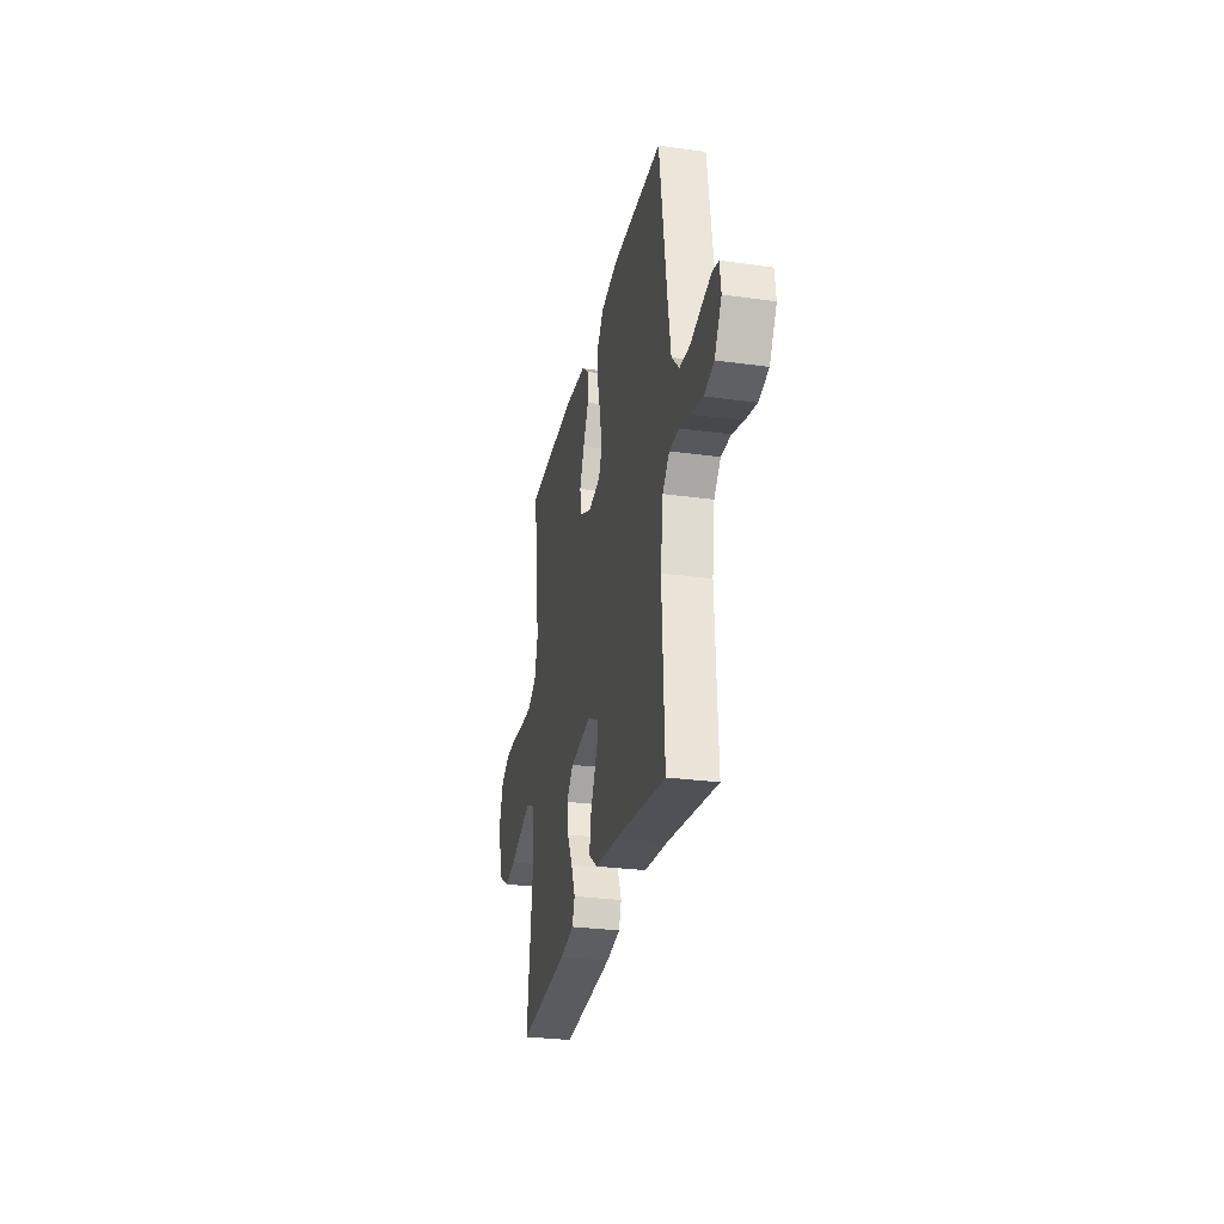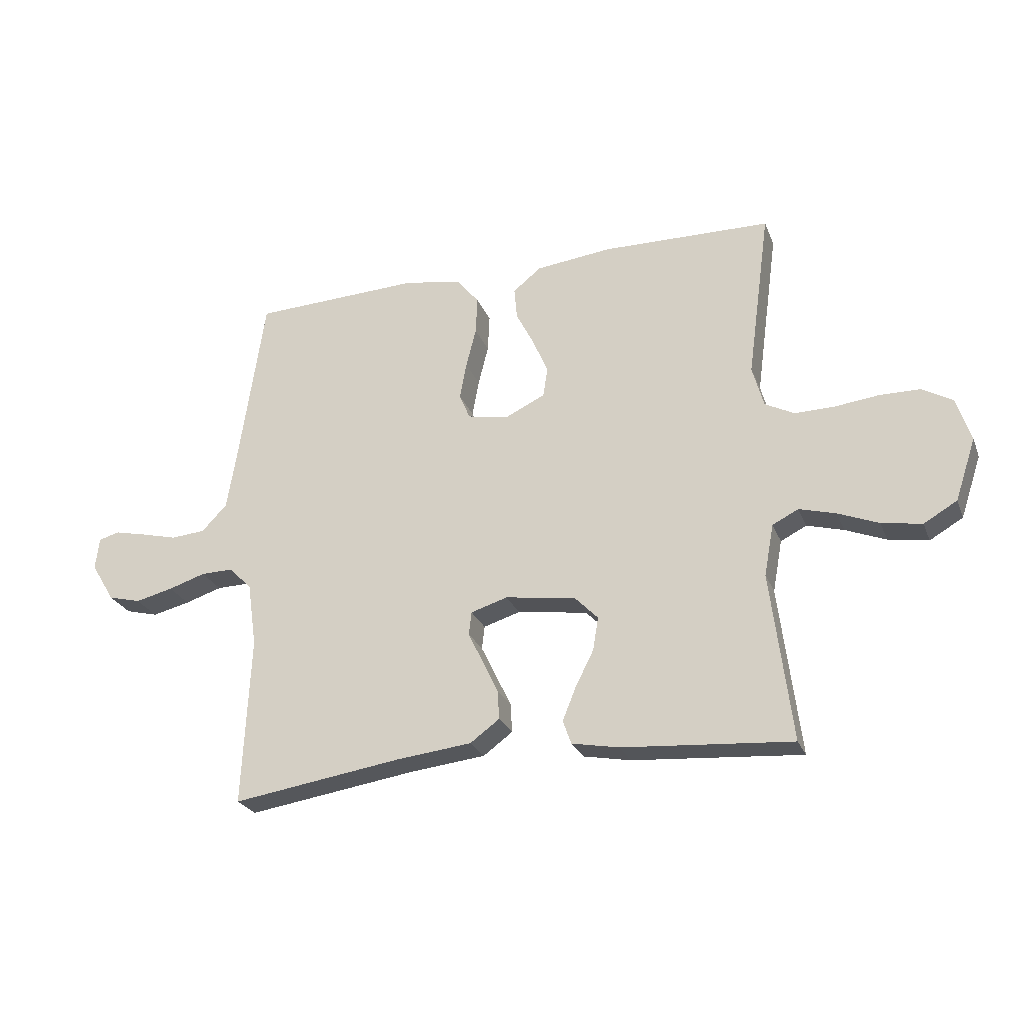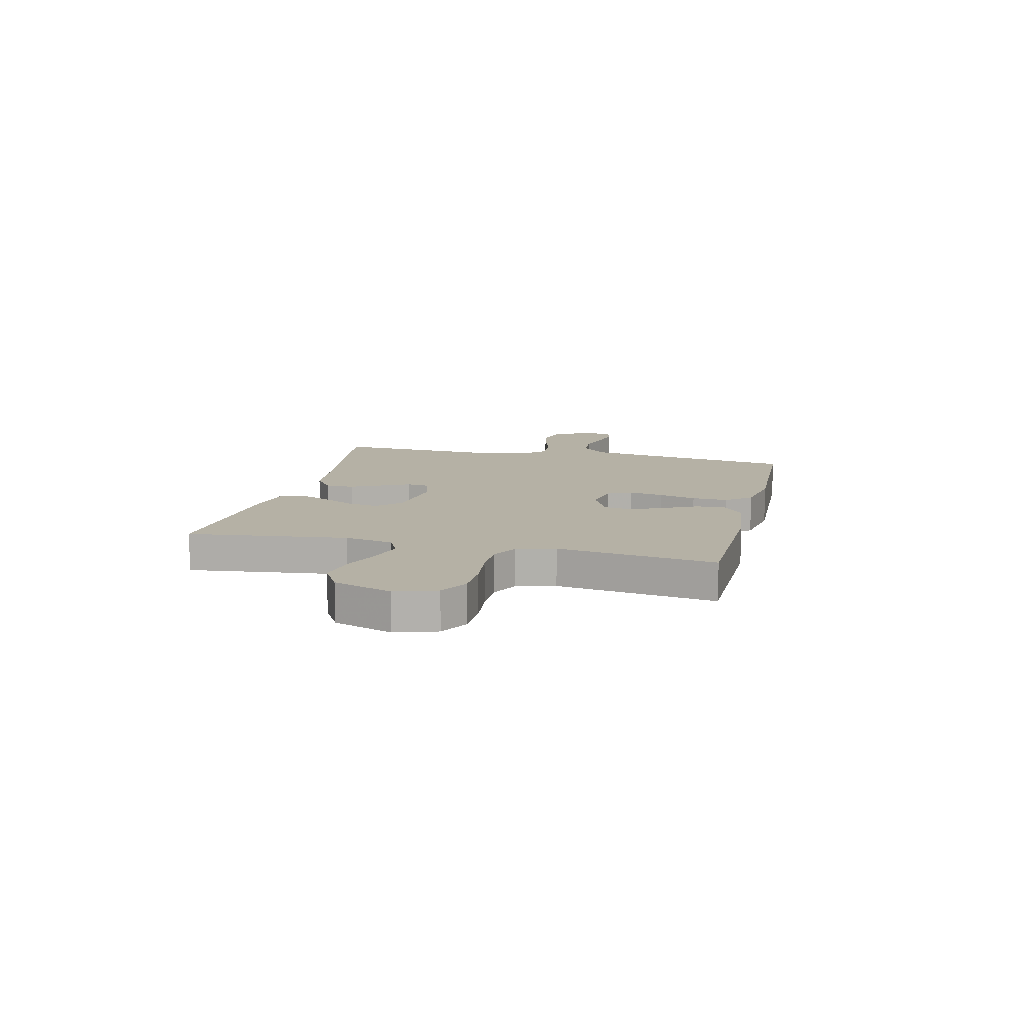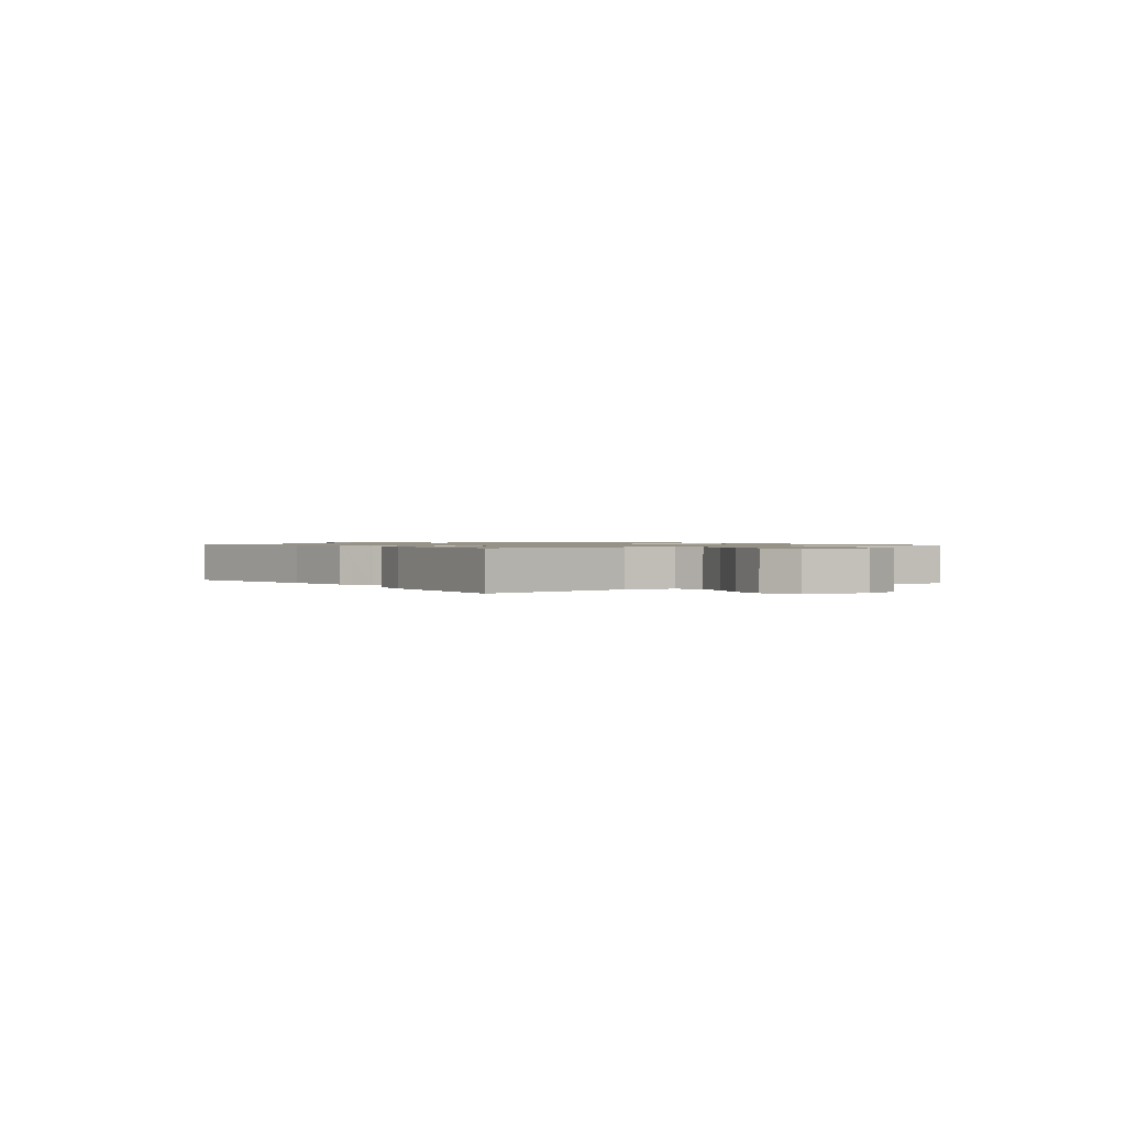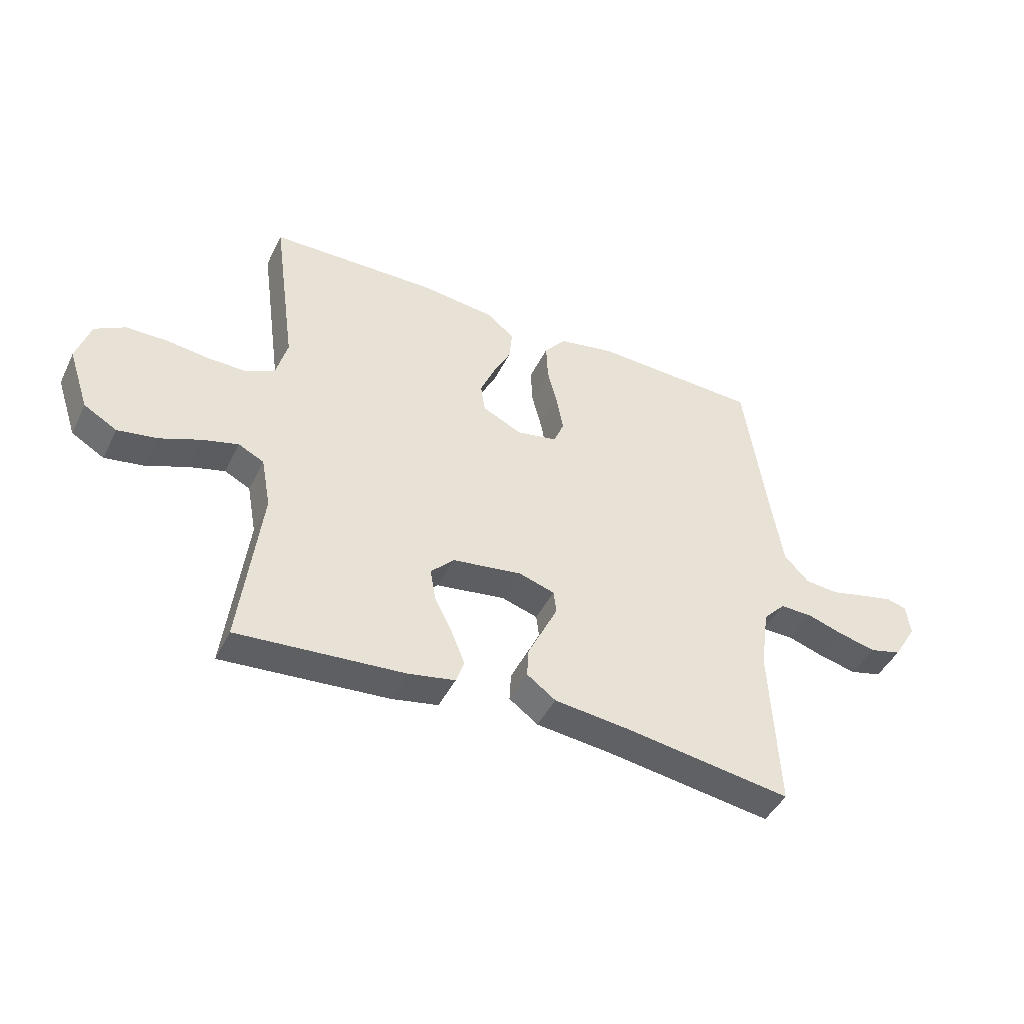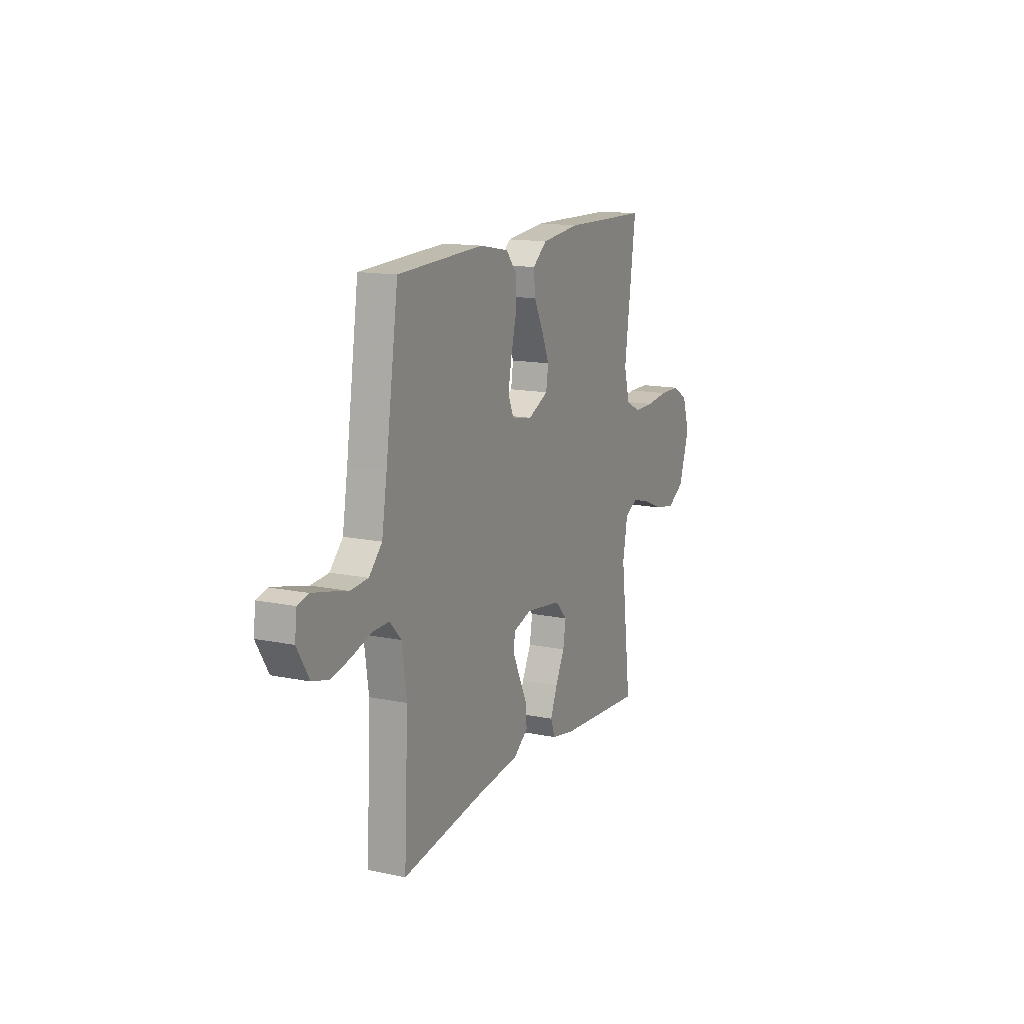
<metadata>
{"format":"obj","ext":"obj","renderer":"f3d","projection":"perspective","resolution":1024,"background":"white","views":[{"elev":-28.7,"azim":78.3,"up":"+Z"},{"elev":-25.6,"azim":-161.4,"up":"+Z"},{"elev":11.8,"azim":-76.5,"up":"+Y"},{"elev":1.0,"azim":-125.5,"up":"+Y"},{"elev":-44.8,"azim":-25.0,"up":"+Z"},{"elev":14.1,"azim":114.7,"up":"+Z"}]}
</metadata>
<code>
v 0.5 0.07 -0.5
v 0.2 0.07 -0.455
v 0.065 0.07 -0.44
v 0.013 0.07 -0.402
v 0.016 0.07 -0.35
v 0.044 0.07 -0.292
v 0.07 0.07 -0.238
v 0.065 0.07 -0.197
v 0 0.07 -0.177
v -0.125 0.07 -0.195
v -0.167 0.07 -0.238
v -0.157 0.07 -0.297
v -0.125 0.07 -0.36
v -0.101 0.07 -0.419
v -0.116 0.07 -0.461
v -0.2 0.07 -0.477
v -0.5 0.07 -0.5
v -0.463 0.07 -0.2
v -0.48 0.07 -0.108
v -0.526 0.07 -0.085
v -0.591 0.07 -0.103
v -0.663 0.07 -0.132
v -0.734 0.07 -0.144
v -0.793 0.07 -0.11
v -0.83 0.07 0
v -0.805 0.07 0.078
v -0.751 0.07 0.109
v -0.679 0.07 0.11
v -0.601 0.07 0.101
v -0.531 0.07 0.1
v -0.479 0.07 0.127
v -0.459 0.07 0.2
v -0.5 0.07 0.5
v -0.2 0.07 0.506
v -0.065 0.07 0.491
v -0.015 0.07 0.451
v -0.02 0.07 0.395
v -0.052 0.07 0.332
v -0.079 0.07 0.269
v -0.071 0.07 0.217
v 0 0.07 0.183
v 0.073 0.07 0.197
v 0.092 0.07 0.242
v 0.08 0.07 0.307
v 0.062 0.07 0.378
v 0.059 0.07 0.445
v 0.098 0.07 0.493
v 0.2 0.07 0.512
v 0.5 0.07 0.5
v 0.544 0.07 0.2
v 0.562 0.07 0.09
v 0.607 0.07 0.043
v 0.668 0.07 0.038
v 0.732 0.07 0.054
v 0.789 0.07 0.067
v 0.826 0.07 0.057
v 0.833 0.07 0
v 0.791 0.07 -0.069
v 0.733 0.07 -0.084
v 0.666 0.07 -0.068
v 0.6 0.07 -0.047
v 0.542 0.07 -0.046
v 0.502 0.07 -0.088
v 0.486 0.07 -0.2
v 0.5 0 -0.5
v 0.2 0 -0.455
v 0.065 0 -0.44
v 0.013 0 -0.402
v 0.016 0 -0.35
v 0.044 0 -0.292
v 0.07 0 -0.238
v 0.065 0 -0.197
v 0 0 -0.177
v -0.125 0 -0.195
v -0.167 0 -0.238
v -0.157 0 -0.297
v -0.125 0 -0.36
v -0.101 0 -0.419
v -0.116 0 -0.461
v -0.2 0 -0.477
v -0.5 0 -0.5
v -0.463 0 -0.2
v -0.48 0 -0.108
v -0.526 0 -0.085
v -0.591 0 -0.103
v -0.663 0 -0.132
v -0.734 0 -0.144
v -0.793 0 -0.11
v -0.83 0 0
v -0.805 0 0.078
v -0.751 0 0.109
v -0.679 0 0.11
v -0.601 0 0.101
v -0.531 0 0.1
v -0.479 0 0.127
v -0.459 0 0.2
v -0.5 0 0.5
v -0.2 0 0.506
v -0.065 0 0.491
v -0.015 0 0.451
v -0.02 0 0.395
v -0.052 0 0.332
v -0.079 0 0.269
v -0.071 0 0.217
v 0 0 0.183
v 0.073 0 0.197
v 0.092 0 0.242
v 0.08 0 0.307
v 0.062 0 0.378
v 0.059 0 0.445
v 0.098 0 0.493
v 0.2 0 0.512
v 0.5 0 0.5
v 0.544 0 0.2
v 0.562 0 0.09
v 0.607 0 0.043
v 0.668 0 0.038
v 0.732 0 0.054
v 0.789 0 0.067
v 0.826 0 0.057
v 0.833 0 0
v 0.791 0 -0.069
v 0.733 0 -0.084
v 0.666 0 -0.068
v 0.6 0 -0.047
v 0.542 0 -0.046
v 0.502 0 -0.088
v 0.486 0 -0.2
f 58 59 60 61
f 56 57 58 61
f 56 61 62
f 53 54 55 56
f 53 56 62
f 52 53 62
f 51 52 62 63
f 47 48 49 50
f 47 50 51 63
f 44 45 46 47
f 43 44 47 63
f 35 36 37 38
f 35 38 39
f 32 33 34 35
f 31 32 35 39
f 30 31 39 40
f 26 27 28 29
f 26 29 30
f 25 26 30
f 21 22 23 24
f 20 21 24 25
f 15 16 17 18
f 15 18 19
f 12 13 14 15
f 12 15 19
f 11 12 19
f 10 11 19 20
f 3 4 5 6
f 2 3 6 7
f 64 1 2 7
f 42 43 63 64
f 41 42 64
f 9 10 20 25
f 9 25 30 40
f 64 7 8
f 40 41 64
f 8 9 40 64
f 125 124 123 122
f 125 122 121 120
f 126 125 120
f 120 119 118 117
f 126 120 117
f 126 117 116
f 127 126 116 115
f 114 113 112 111
f 127 115 114 111
f 111 110 109 108
f 127 111 108 107
f 102 101 100 99
f 103 102 99
f 99 98 97 96
f 103 99 96 95
f 104 103 95 94
f 93 92 91 90
f 94 93 90
f 94 90 89
f 88 87 86 85
f 89 88 85 84
f 82 81 80 79
f 83 82 79
f 79 78 77 76
f 83 79 76
f 83 76 75
f 84 83 75 74
f 70 69 68 67
f 71 70 67 66
f 71 66 65 128
f 128 127 107 106
f 128 106 105
f 89 84 74 73
f 104 94 89 73
f 72 71 128
f 128 105 104
f 128 104 73 72
f 1 65 66 2
f 2 66 67 3
f 3 67 68 4
f 4 68 69 5
f 5 69 70 6
f 6 70 71 7
f 7 71 72 8
f 8 72 73 9
f 9 73 74 10
f 10 74 75 11
f 11 75 76 12
f 12 76 77 13
f 13 77 78 14
f 14 78 79 15
f 15 79 80 16
f 16 80 81 17
f 17 81 82 18
f 18 82 83 19
f 19 83 84 20
f 20 84 85 21
f 21 85 86 22
f 22 86 87 23
f 23 87 88 24
f 24 88 89 25
f 25 89 90 26
f 26 90 91 27
f 27 91 92 28
f 28 92 93 29
f 29 93 94 30
f 30 94 95 31
f 31 95 96 32
f 32 96 97 33
f 33 97 98 34
f 34 98 99 35
f 35 99 100 36
f 36 100 101 37
f 37 101 102 38
f 38 102 103 39
f 39 103 104 40
f 40 104 105 41
f 41 105 106 42
f 42 106 107 43
f 43 107 108 44
f 44 108 109 45
f 45 109 110 46
f 46 110 111 47
f 47 111 112 48
f 48 112 113 49
f 49 113 114 50
f 50 114 115 51
f 51 115 116 52
f 52 116 117 53
f 53 117 118 54
f 54 118 119 55
f 55 119 120 56
f 56 120 121 57
f 57 121 122 58
f 58 122 123 59
f 59 123 124 60
f 60 124 125 61
f 61 125 126 62
f 62 126 127 63
f 63 127 128 64
f 64 128 65 1

</code>
